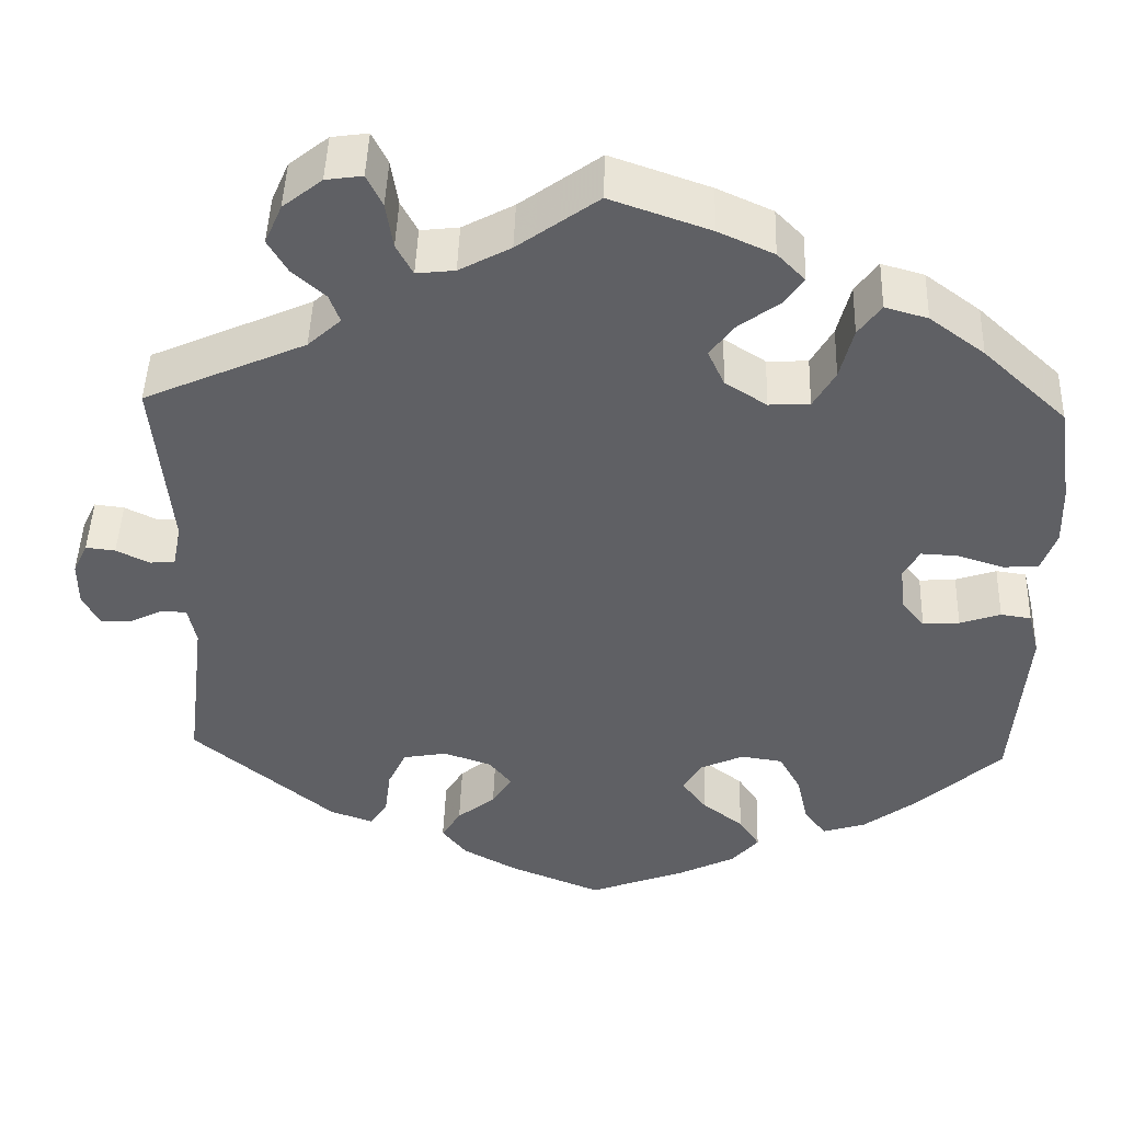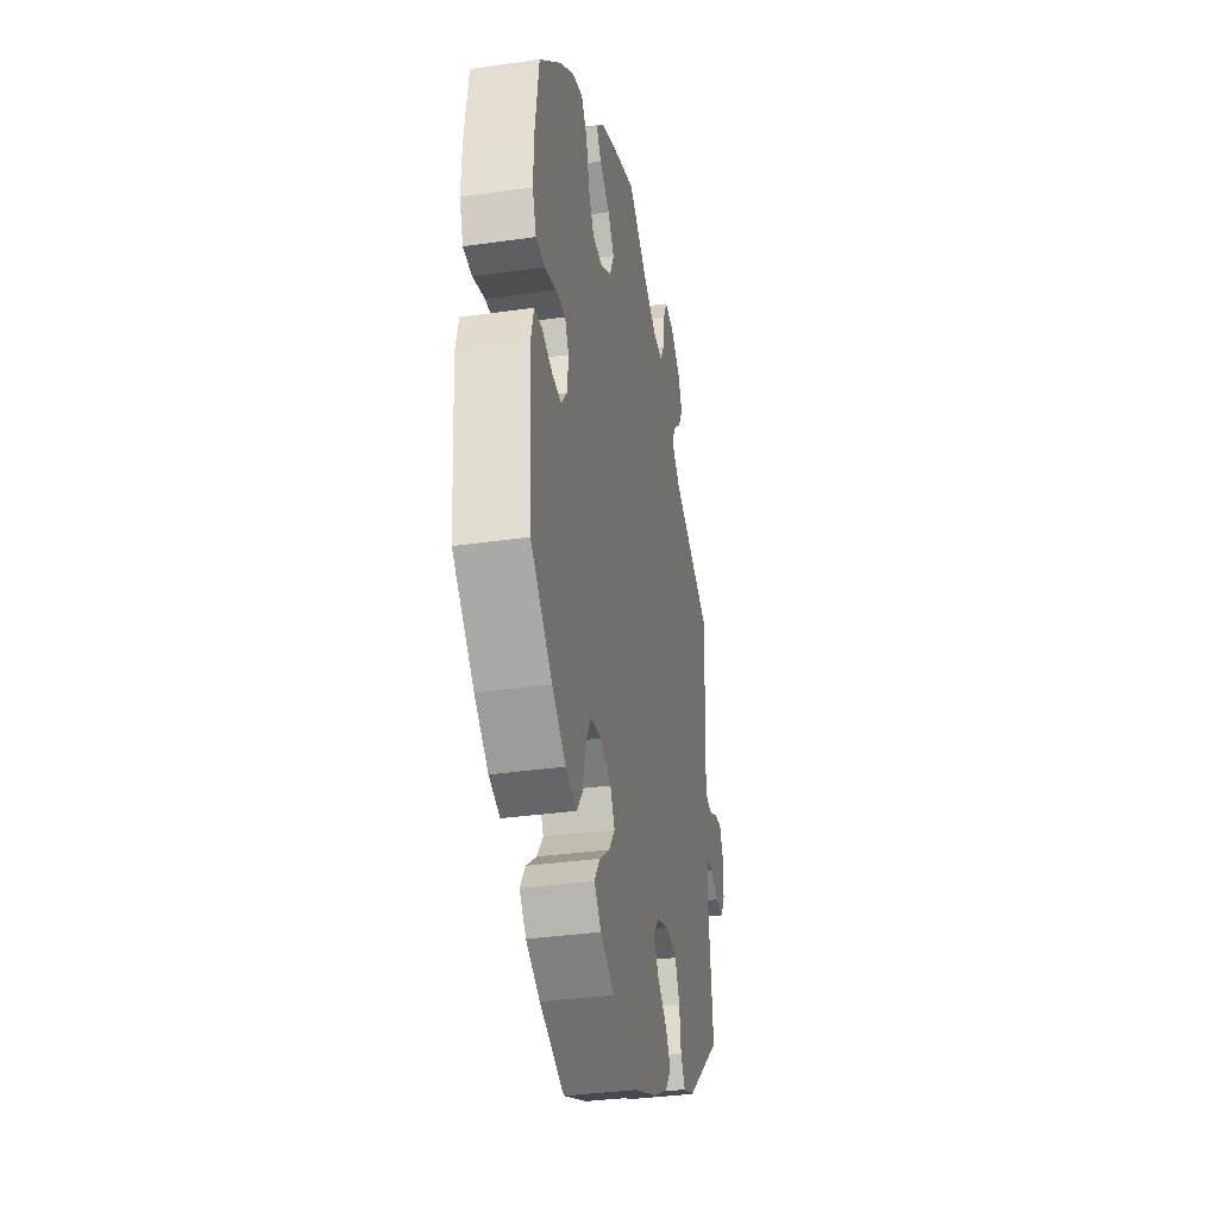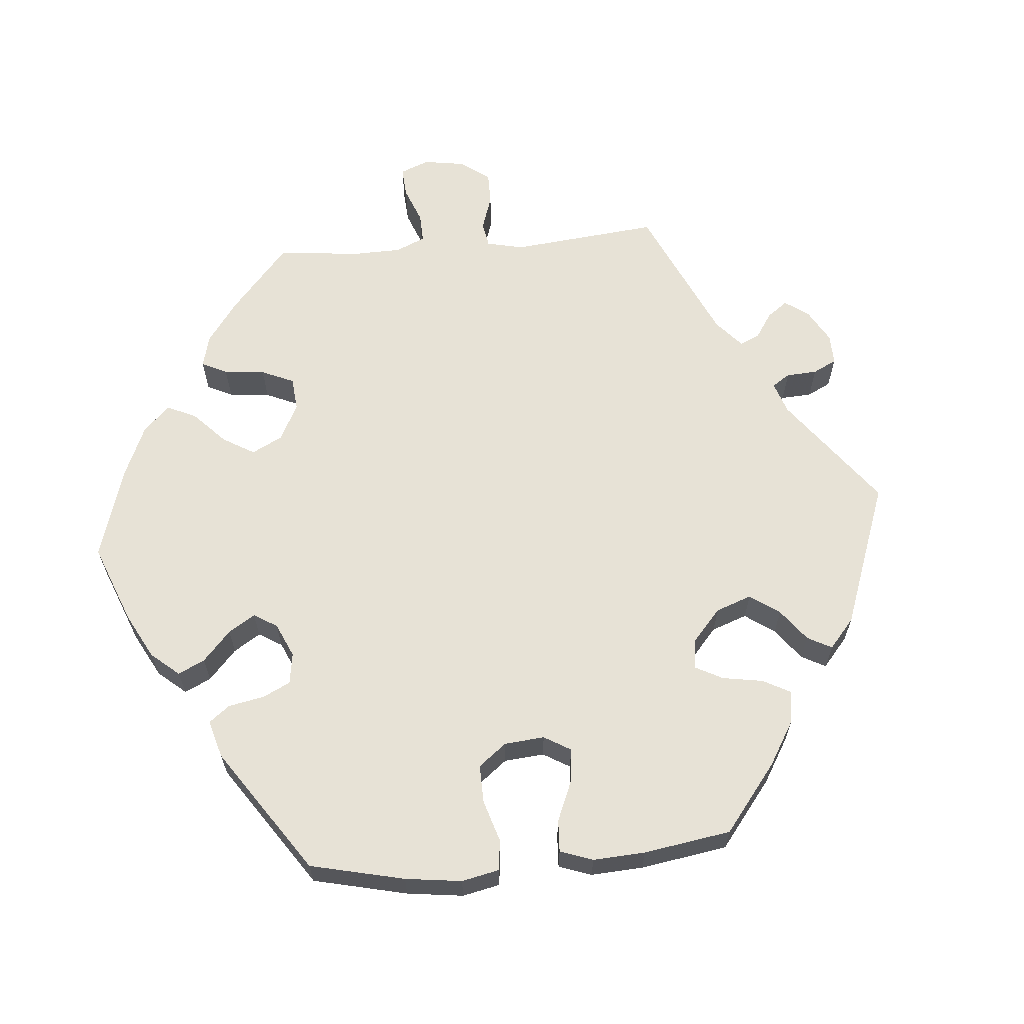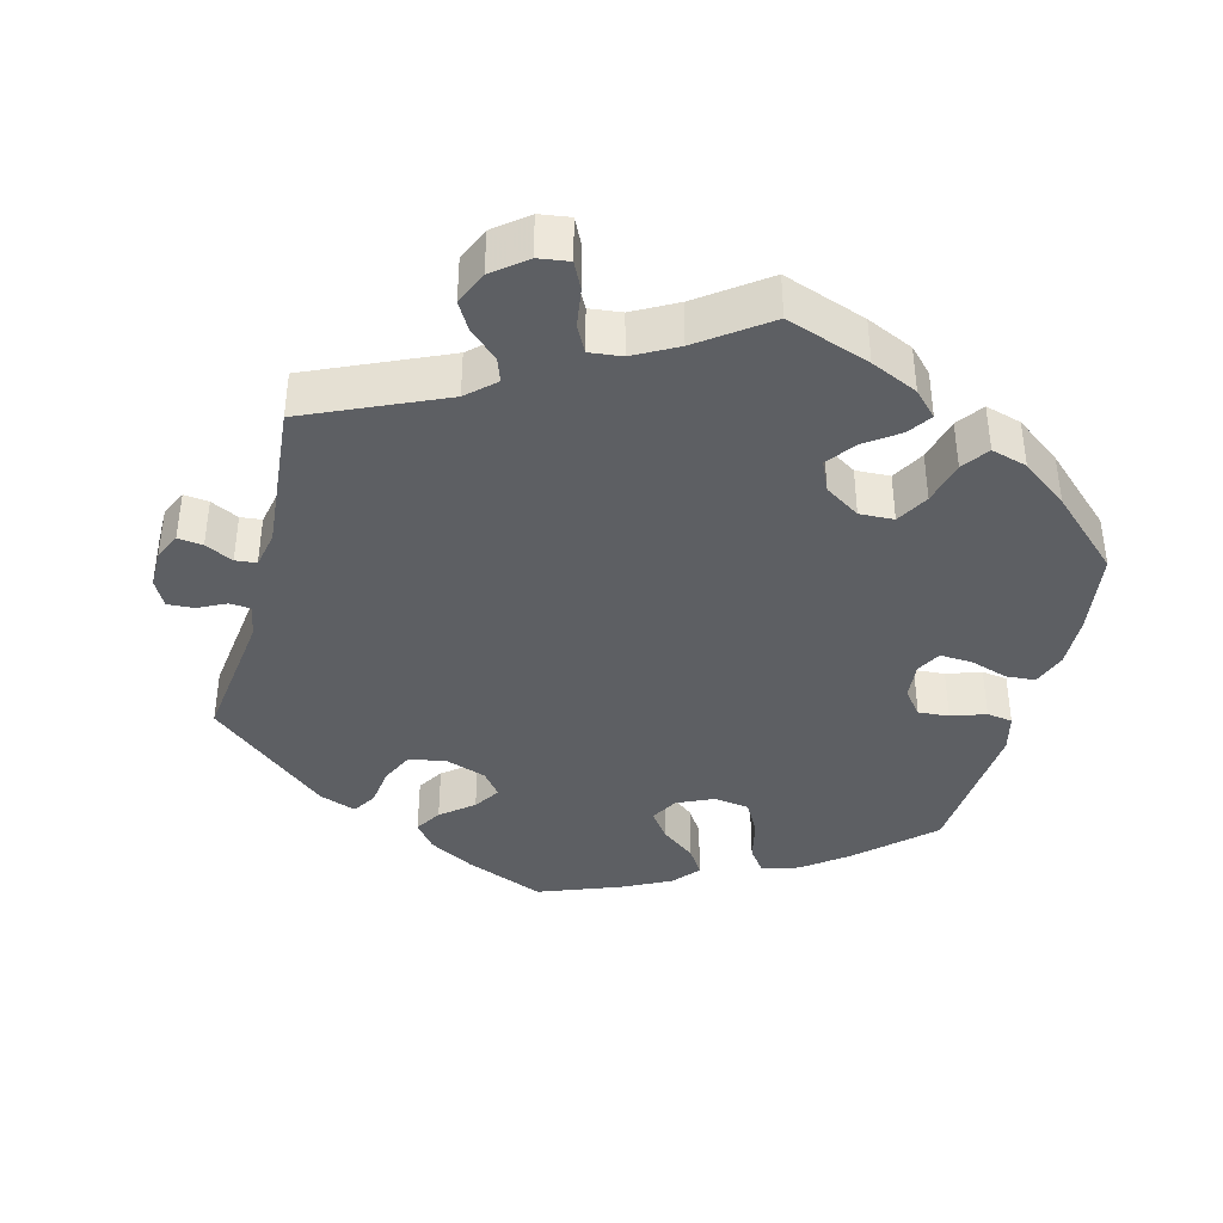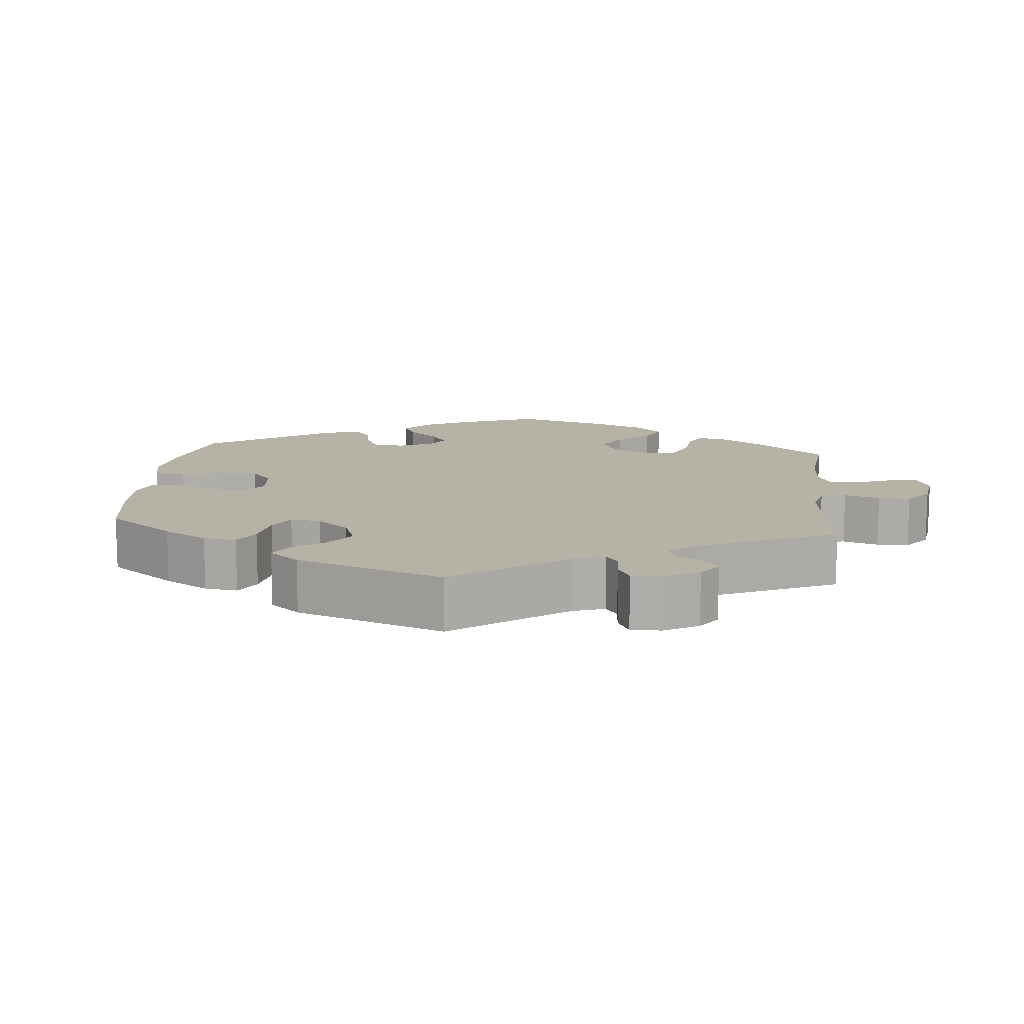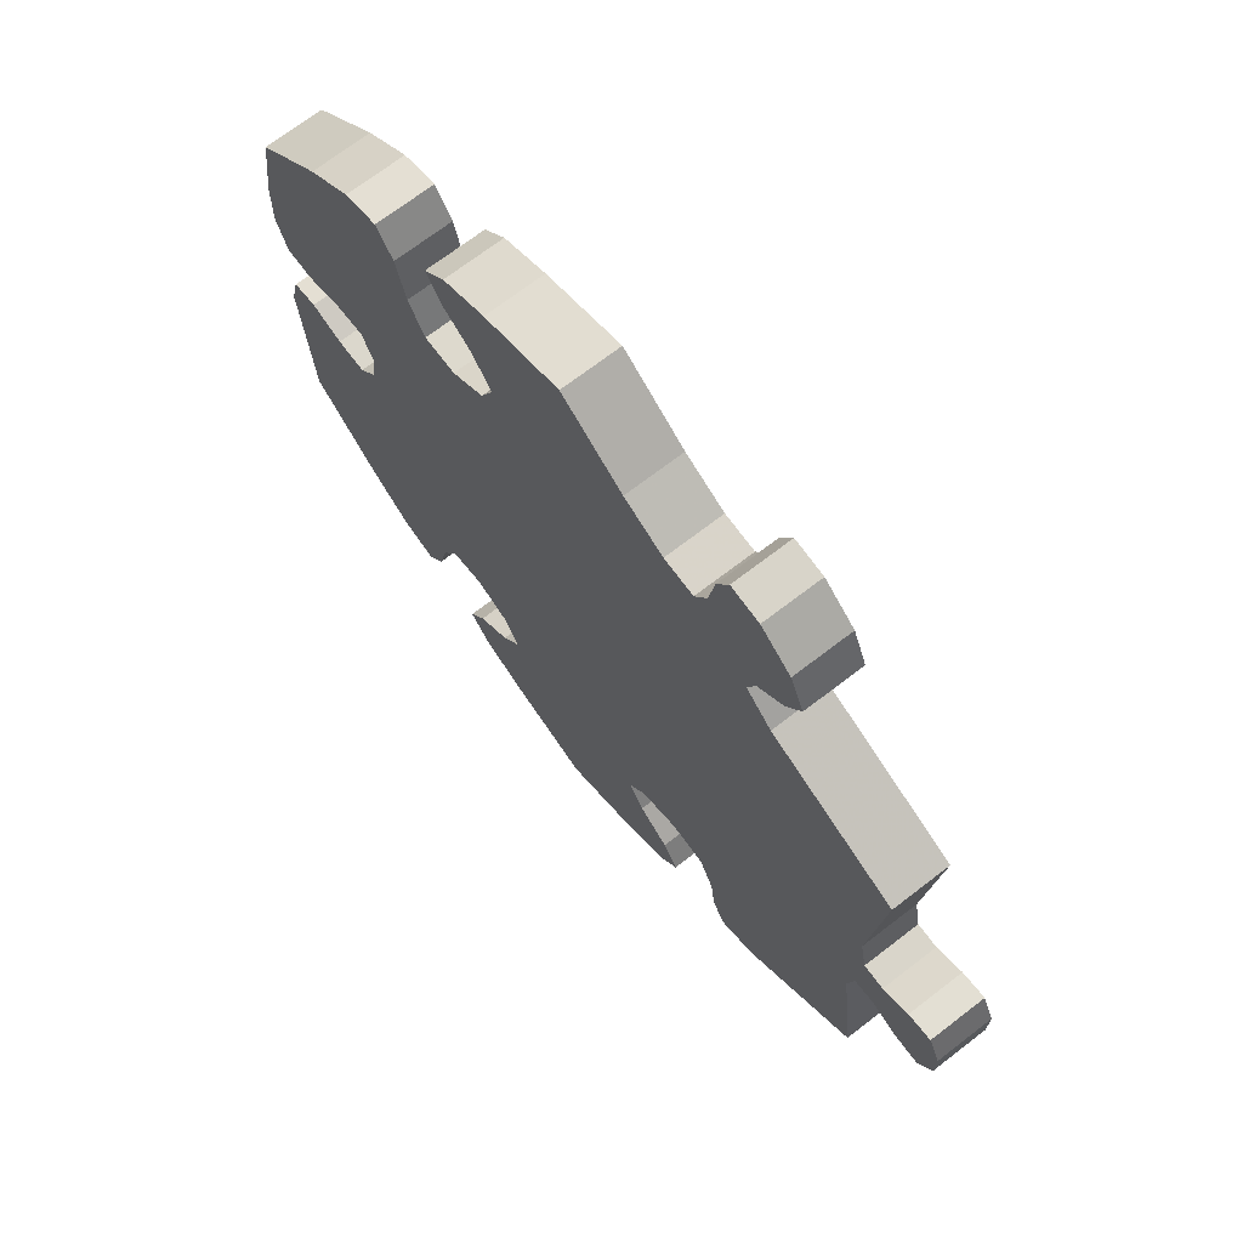
<metadata>
{"format":"obj","ext":"obj","renderer":"f3d","projection":"perspective","resolution":1024,"background":"white","views":[{"elev":46.3,"azim":1.8,"up":"+Z"},{"elev":-34.6,"azim":100.8,"up":"+Z"},{"elev":63.4,"azim":145.1,"up":"+Y"},{"elev":-39.8,"azim":-14.7,"up":"+Y"},{"elev":12.4,"azim":-114.4,"up":"+Y"},{"elev":70.4,"azim":-127.6,"up":"+Z"}]}
</metadata>
<code>
v -0.107 0.07 -0.534
v -0.168 0.07 -0.5
v -0.196 0.07 -0.464
v -0.174 0.07 -0.428
v -0.13 0.07 -0.392
v -0.107 0.07 -0.356
v -0.133 0.07 -0.323
v -0.188 0.07 -0.304
v -0.239 0.07 -0.313
v -0.26 0.07 -0.358
v -0.267 0.07 -0.412
v -0.287 0.07 -0.444
v -0.337 0.07 -0.426
v -0.5 0.07 -0.289
v -0.477 0.07 -0.1
v -0.486 0.07 -0.055
v -0.515 0.07 -0.053
v -0.553 0.07 -0.072
v -0.589 0.07 -0.074
v -0.609 0.07 -0.037
v -0.609 0.07 0.016
v -0.592 0.07 0.052
v -0.558 0.07 0.048
v -0.52 0.07 0.029
v -0.491 0.07 0.032
v -0.481 0.07 0.082
v -0.5 0.07 0.289
v -0.314 0.07 0.372
v -0.276 0.07 0.407
v -0.288 0.07 0.44
v -0.326 0.07 0.474
v -0.348 0.07 0.512
v -0.328 0.07 0.558
v -0.283 0.07 0.594
v -0.241 0.07 0.6
v -0.223 0.07 0.563
v -0.215 0.07 0.51
v -0.196 0.07 0.474
v -0.152 0.07 0.479
v -0.093 0.07 0.511
v -0.001 0.07 0.578
v 0.113 0.07 0.538
v 0.177 0.07 0.509
v 0.209 0.07 0.476
v 0.187 0.07 0.444
v 0.141 0.07 0.411
v 0.112 0.07 0.372
v 0.131 0.07 0.33
v 0.179 0.07 0.299
v 0.226 0.07 0.301
v 0.251 0.07 0.345
v 0.266 0.07 0.405
v 0.292 0.07 0.441
v 0.341 0.07 0.427
v 0.404 0.07 0.38
v 0.5 0.07 0.29
v 0.517 0.07 0.174
v 0.519 0.07 0.104
v 0.502 0.07 0.057
v 0.462 0.07 0.054
v 0.409 0.07 0.071
v 0.366 0.07 0.073
v 0.348 0.07 0.04
v 0.353 0.07 -0.011
v 0.38 0.07 -0.045
v 0.422 0.07 -0.042
v 0.469 0.07 -0.026
v 0.504 0.07 -0.031
v 0.517 0.07 -0.083
v 0.501 0.07 -0.288
v 0.404 0.07 -0.378
v 0.342 0.07 -0.425
v 0.292 0.07 -0.441
v 0.267 0.07 -0.407
v 0.254 0.07 -0.349
v 0.229 0.07 -0.303
v 0.181 0.07 -0.296
v 0.131 0.07 -0.319
v 0.11 0.07 -0.356
v 0.138 0.07 -0.394
v 0.185 0.07 -0.43
v 0.209 0.07 -0.467
v 0.178 0.07 -0.503
v 0.114 0.07 -0.535
v 0.001 0.07 -0.578
v -0.107 0 -0.534
v -0.168 0 -0.5
v -0.196 0 -0.464
v -0.174 0 -0.428
v -0.13 0 -0.392
v -0.107 0 -0.356
v -0.133 0 -0.323
v -0.188 0 -0.304
v -0.239 0 -0.313
v -0.26 0 -0.358
v -0.267 0 -0.412
v -0.287 0 -0.444
v -0.337 0 -0.426
v -0.5 0 -0.289
v -0.477 0 -0.1
v -0.486 0 -0.055
v -0.515 0 -0.053
v -0.553 0 -0.072
v -0.589 0 -0.074
v -0.609 0 -0.037
v -0.609 0 0.016
v -0.592 0 0.052
v -0.558 0 0.048
v -0.52 0 0.029
v -0.491 0 0.032
v -0.481 0 0.082
v -0.5 0 0.289
v -0.314 0 0.372
v -0.276 0 0.407
v -0.288 0 0.44
v -0.326 0 0.474
v -0.348 0 0.512
v -0.328 0 0.558
v -0.283 0 0.594
v -0.241 0 0.6
v -0.223 0 0.563
v -0.215 0 0.51
v -0.196 0 0.474
v -0.152 0 0.479
v -0.093 0 0.511
v -0.001 0 0.578
v 0.113 0 0.538
v 0.177 0 0.509
v 0.209 0 0.476
v 0.187 0 0.444
v 0.141 0 0.411
v 0.112 0 0.372
v 0.131 0 0.33
v 0.179 0 0.299
v 0.226 0 0.301
v 0.251 0 0.345
v 0.266 0 0.405
v 0.292 0 0.441
v 0.341 0 0.427
v 0.404 0 0.38
v 0.5 0 0.29
v 0.517 0 0.174
v 0.519 0 0.104
v 0.502 0 0.057
v 0.462 0 0.054
v 0.409 0 0.071
v 0.366 0 0.073
v 0.348 0 0.04
v 0.353 0 -0.011
v 0.38 0 -0.045
v 0.422 0 -0.042
v 0.469 0 -0.026
v 0.504 0 -0.031
v 0.517 0 -0.083
v 0.501 0 -0.288
v 0.404 0 -0.378
v 0.342 0 -0.425
v 0.292 0 -0.441
v 0.267 0 -0.407
v 0.254 0 -0.349
v 0.229 0 -0.303
v 0.181 0 -0.296
v 0.131 0 -0.319
v 0.11 0 -0.356
v 0.138 0 -0.394
v 0.185 0 -0.43
v 0.209 0 -0.467
v 0.178 0 -0.503
v 0.114 0 -0.535
v 0.001 0 -0.578
f 80 81 82 83
f 79 80 83 84
f 72 73 74 75
f 72 75 76
f 71 72 76
f 70 71 76
f 69 70 76 77
f 66 67 68 69
f 65 66 69 77
f 58 59 60 61
f 58 61 62
f 57 58 62
f 56 57 62
f 55 56 62
f 54 55 62 63
f 51 52 53 54
f 50 51 54 63
f 43 44 45 46
f 43 46 47
f 40 41 42 43
f 39 40 43 47
f 38 39 47 48
f 34 35 36 37
f 34 37 38
f 33 34 38
f 30 31 32 33
f 29 30 33 38
f 28 29 38 48
f 26 27 28 48
f 21 22 23 24
f 21 24 25
f 20 21 25
f 17 18 19 20
f 16 17 20 25
f 15 16 25 26
f 13 14 15
f 10 11 12 13
f 9 10 13 15
f 8 9 15 26
f 2 3 4 5
f 2 5 6
f 1 2 6
f 79 84 85 1
f 64 65 77 78
f 50 63 64 78
f 49 50 78 79
f 7 8 26 48
f 6 7 48 49
f 1 6 49 79
f 168 167 166 165
f 169 168 165 164
f 160 159 158 157
f 161 160 157
f 161 157 156
f 161 156 155
f 162 161 155 154
f 154 153 152 151
f 162 154 151 150
f 146 145 144 143
f 147 146 143
f 147 143 142
f 147 142 141
f 147 141 140
f 148 147 140 139
f 139 138 137 136
f 148 139 136 135
f 131 130 129 128
f 132 131 128
f 128 127 126 125
f 132 128 125 124
f 133 132 124 123
f 122 121 120 119
f 123 122 119
f 123 119 118
f 118 117 116 115
f 123 118 115 114
f 133 123 114 113
f 133 113 112 111
f 109 108 107 106
f 110 109 106
f 110 106 105
f 105 104 103 102
f 110 105 102 101
f 111 110 101 100
f 100 99 98
f 98 97 96 95
f 100 98 95 94
f 111 100 94 93
f 90 89 88 87
f 91 90 87
f 91 87 86
f 86 170 169 164
f 163 162 150 149
f 163 149 148 135
f 164 163 135 134
f 133 111 93 92
f 134 133 92 91
f 164 134 91 86
f 1 86 87 2
f 2 87 88 3
f 3 88 89 4
f 4 89 90 5
f 5 90 91 6
f 6 91 92 7
f 7 92 93 8
f 8 93 94 9
f 9 94 95 10
f 10 95 96 11
f 11 96 97 12
f 12 97 98 13
f 13 98 99 14
f 14 99 100 15
f 15 100 101 16
f 16 101 102 17
f 17 102 103 18
f 18 103 104 19
f 19 104 105 20
f 20 105 106 21
f 21 106 107 22
f 22 107 108 23
f 23 108 109 24
f 24 109 110 25
f 25 110 111 26
f 26 111 112 27
f 27 112 113 28
f 28 113 114 29
f 29 114 115 30
f 30 115 116 31
f 31 116 117 32
f 32 117 118 33
f 33 118 119 34
f 34 119 120 35
f 35 120 121 36
f 36 121 122 37
f 37 122 123 38
f 38 123 124 39
f 39 124 125 40
f 40 125 126 41
f 41 126 127 42
f 42 127 128 43
f 43 128 129 44
f 44 129 130 45
f 45 130 131 46
f 46 131 132 47
f 47 132 133 48
f 48 133 134 49
f 49 134 135 50
f 50 135 136 51
f 51 136 137 52
f 52 137 138 53
f 53 138 139 54
f 54 139 140 55
f 55 140 141 56
f 56 141 142 57
f 57 142 143 58
f 58 143 144 59
f 59 144 145 60
f 60 145 146 61
f 61 146 147 62
f 62 147 148 63
f 63 148 149 64
f 64 149 150 65
f 65 150 151 66
f 66 151 152 67
f 67 152 153 68
f 68 153 154 69
f 69 154 155 70
f 70 155 156 71
f 71 156 157 72
f 72 157 158 73
f 73 158 159 74
f 74 159 160 75
f 75 160 161 76
f 76 161 162 77
f 77 162 163 78
f 78 163 164 79
f 79 164 165 80
f 80 165 166 81
f 81 166 167 82
f 82 167 168 83
f 83 168 169 84
f 84 169 170 85
f 85 170 86 1

</code>
